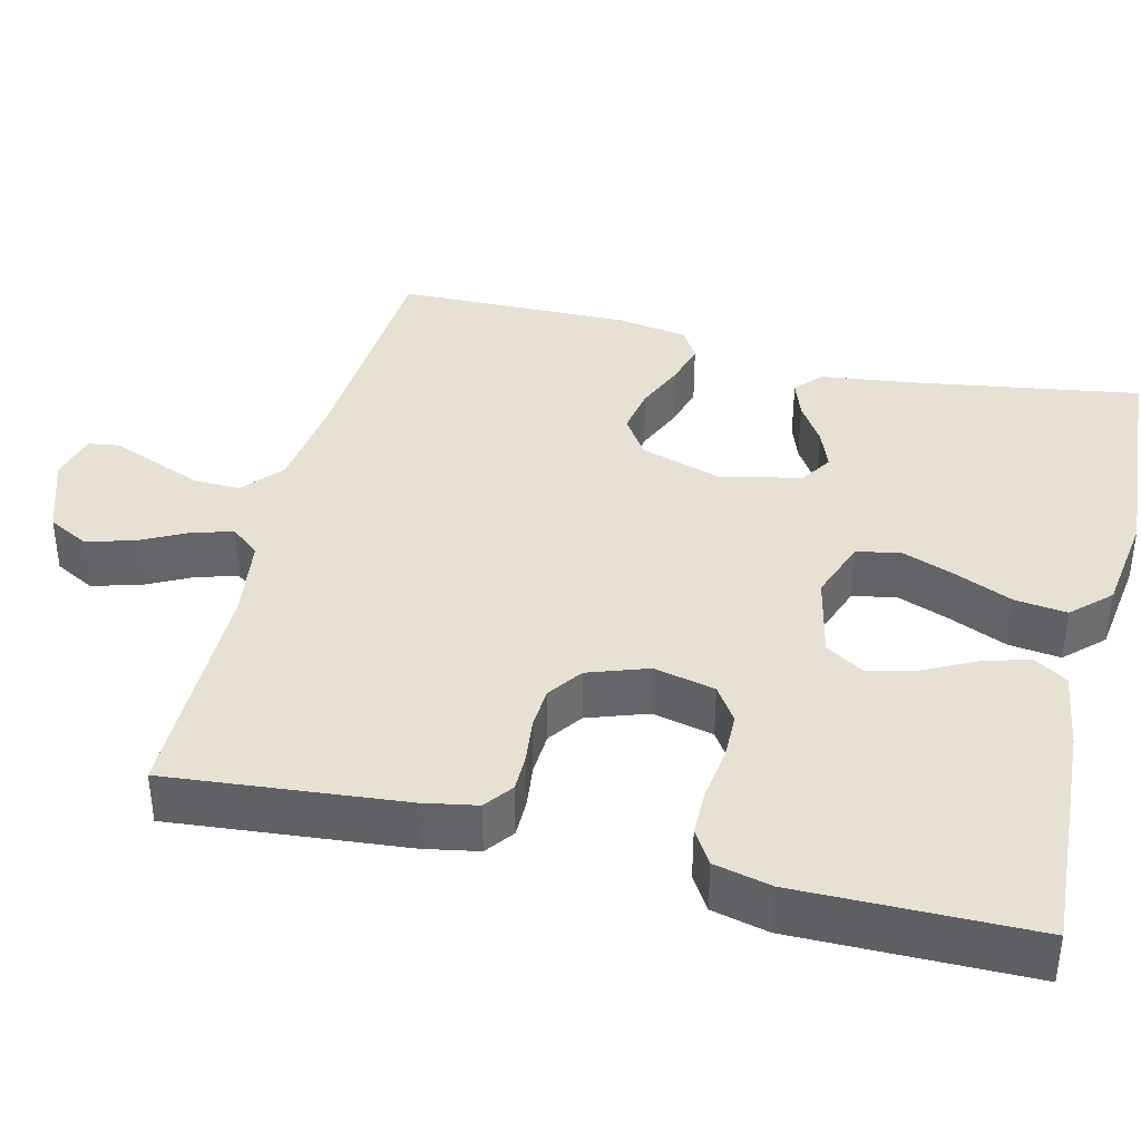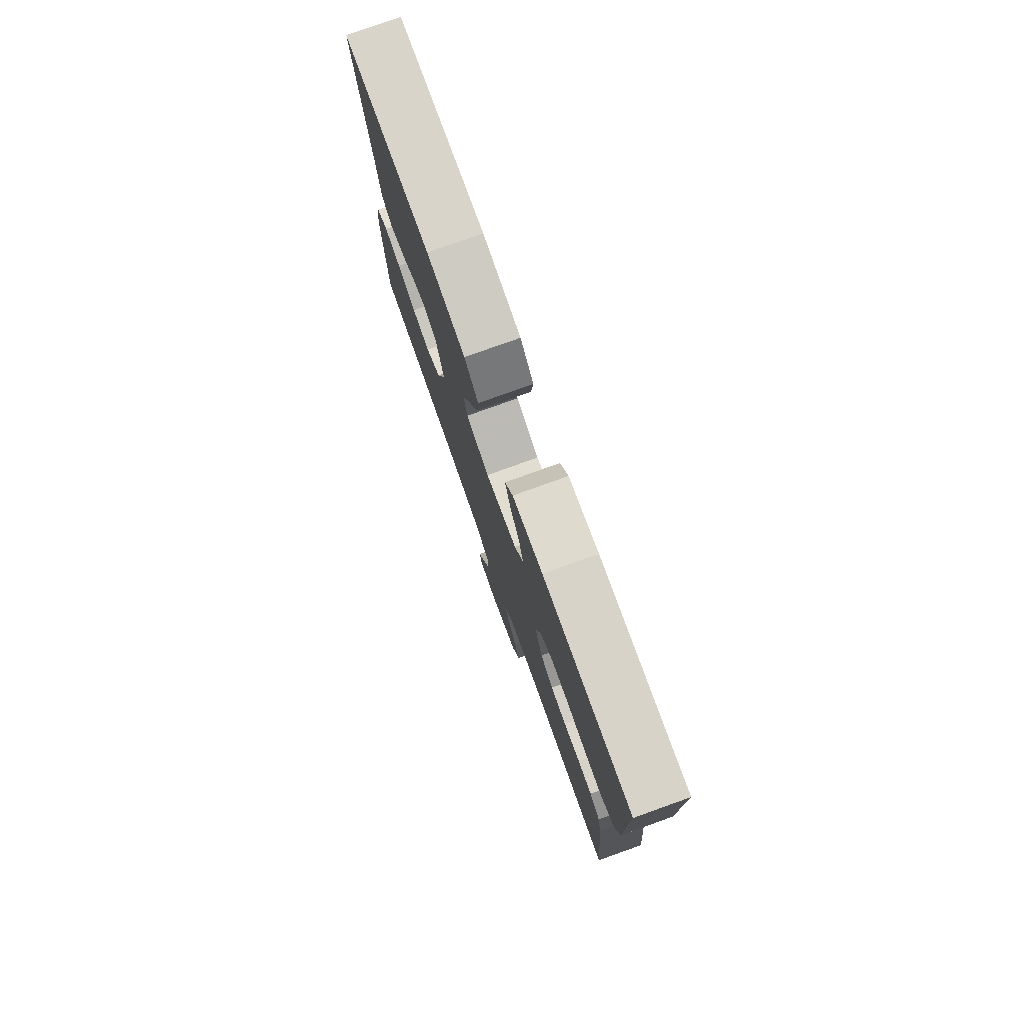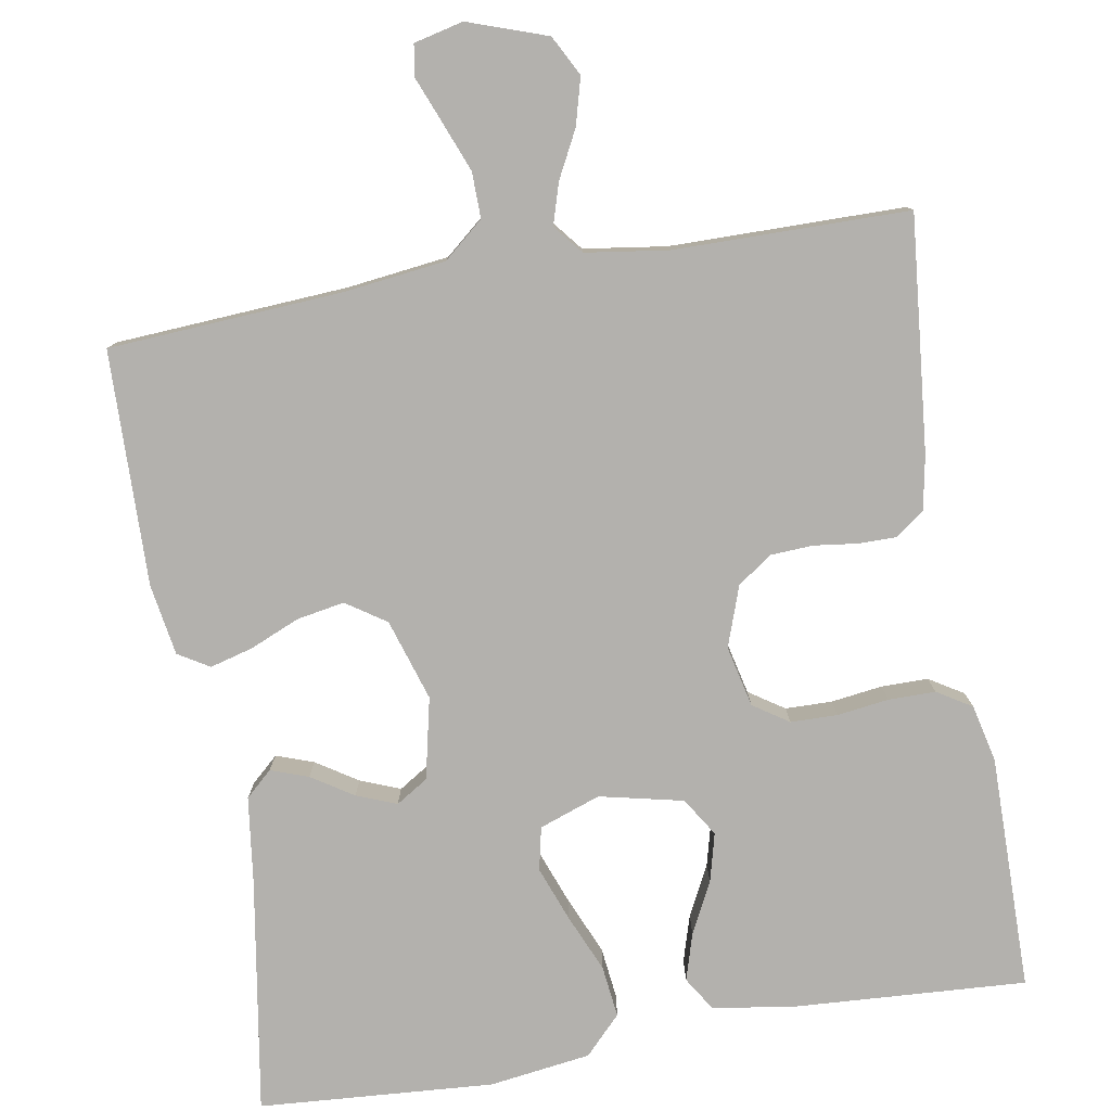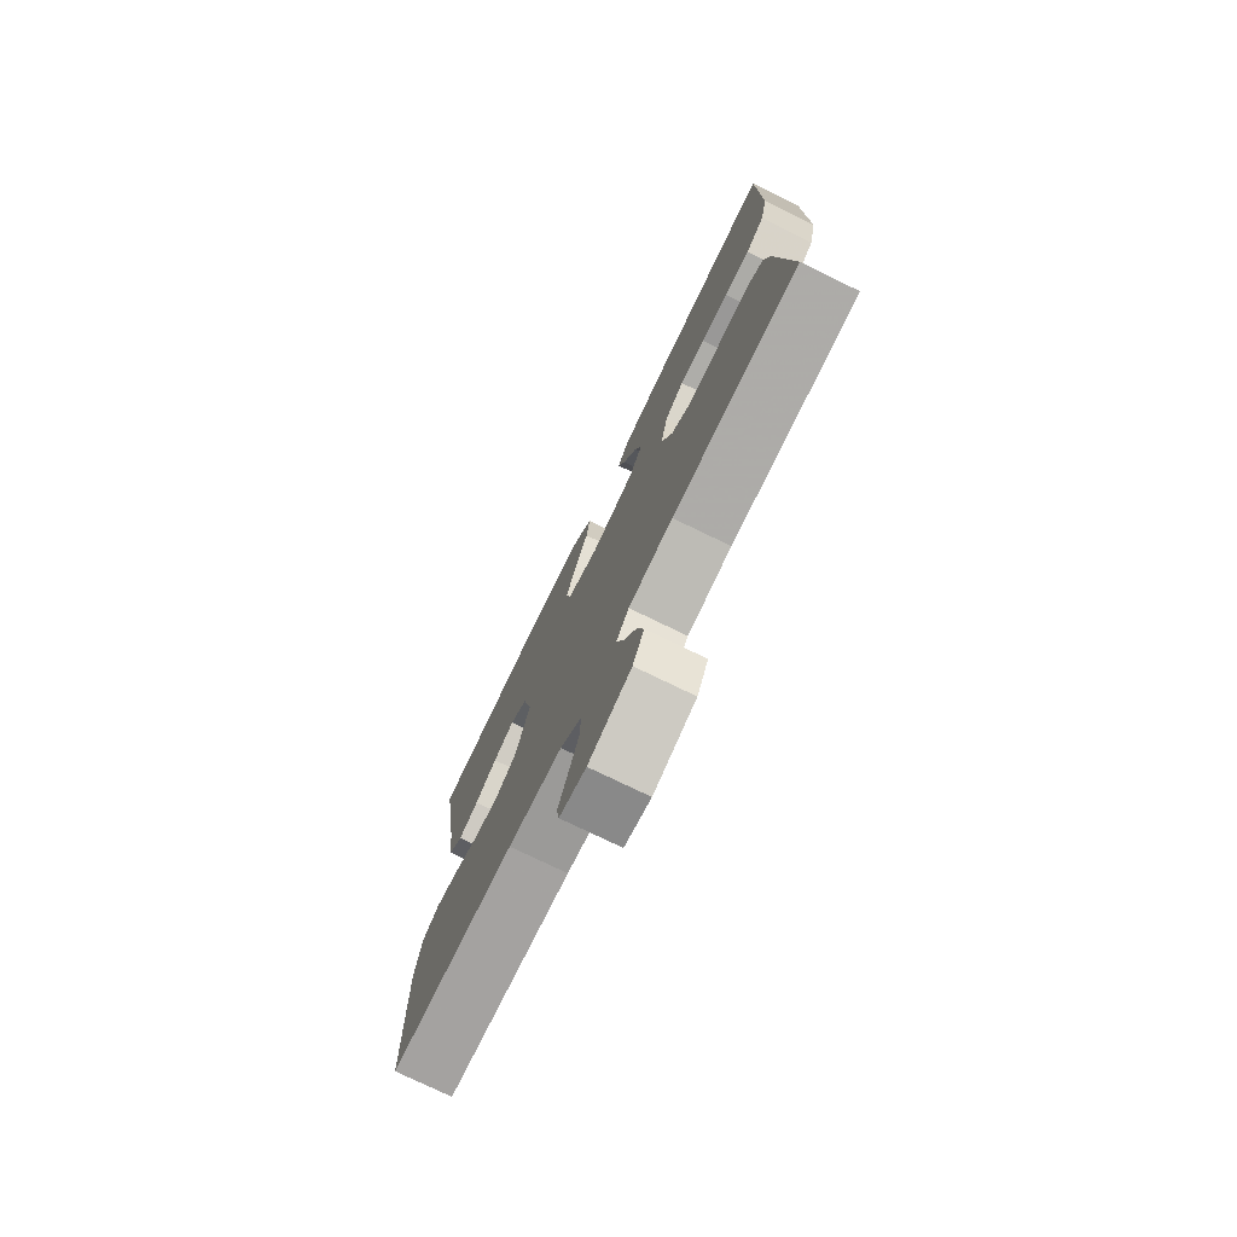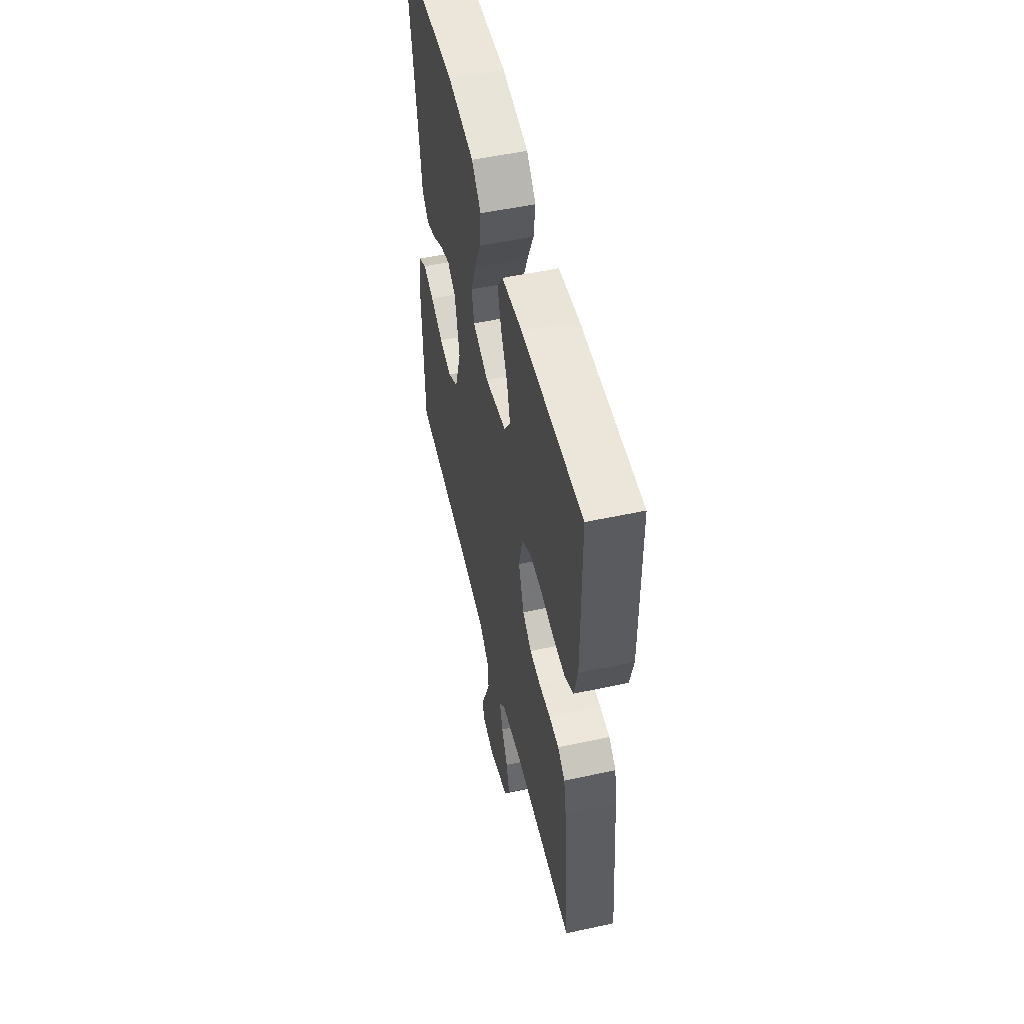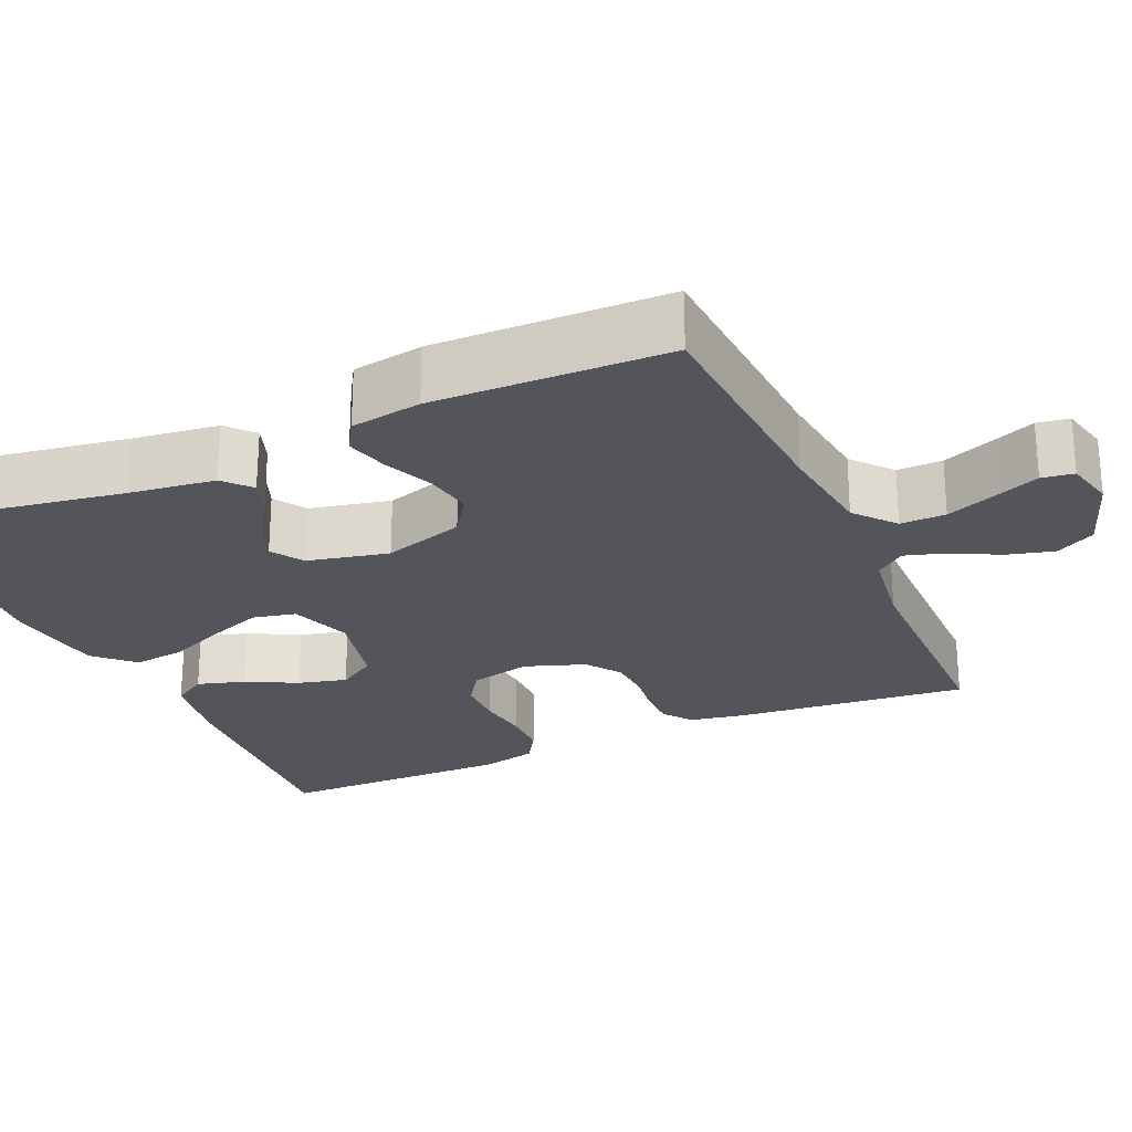
<metadata>
{"format":"obj","ext":"obj","renderer":"f3d","projection":"perspective","resolution":1024,"background":"white","views":[{"elev":38.8,"azim":-76.1,"up":"+Y"},{"elev":78.4,"azim":-109.7,"up":"+Z"},{"elev":-79.3,"azim":-170.3,"up":"+Y"},{"elev":-76.2,"azim":-115.9,"up":"+Z"},{"elev":53.2,"azim":-103.0,"up":"+Z"},{"elev":-25.0,"azim":113.9,"up":"+Y"}]}
</metadata>
<code>
v -0.5 0.07 0.5
v -0.2 0.07 0.482
v -0.098 0.07 0.466
v -0.071 0.07 0.423
v -0.089 0.07 0.363
v -0.122 0.07 0.298
v -0.138 0.07 0.236
v -0.107 0.07 0.187
v 0 0.07 0.163
v 0.078 0.07 0.191
v 0.09 0.07 0.246
v 0.064 0.07 0.315
v 0.032 0.07 0.389
v 0.024 0.07 0.455
v 0.07 0.07 0.503
v 0.2 0.07 0.521
v 0.5 0.07 0.5
v 0.452 0.07 0.2
v 0.438 0.07 0.09
v 0.404 0.07 0.059
v 0.356 0.07 0.076
v 0.303 0.07 0.11
v 0.252 0.07 0.13
v 0.211 0.07 0.104
v 0.188 0.07 0
v 0.221 0.07 -0.104
v 0.272 0.07 -0.138
v 0.333 0.07 -0.127
v 0.396 0.07 -0.1
v 0.451 0.07 -0.085
v 0.491 0.07 -0.109
v 0.506 0.07 -0.2
v 0.5 0.07 -0.5
v 0.2 0.07 -0.519
v 0.071 0.07 -0.535
v 0.02 0.07 -0.578
v 0.021 0.07 -0.636
v 0.046 0.07 -0.7
v 0.069 0.07 -0.757
v 0.063 0.07 -0.798
v 0 0.07 -0.813
v -0.101 0.07 -0.778
v -0.128 0.07 -0.727
v -0.112 0.07 -0.667
v -0.081 0.07 -0.607
v -0.065 0.07 -0.554
v -0.095 0.07 -0.517
v -0.2 0.07 -0.502
v -0.5 0.07 -0.5
v -0.471 0.07 -0.2
v -0.458 0.07 -0.131
v -0.422 0.07 -0.104
v -0.373 0.07 -0.104
v -0.317 0.07 -0.111
v -0.263 0.07 -0.108
v -0.219 0.07 -0.077
v -0.192 0.07 0
v -0.21 0.07 0.078
v -0.255 0.07 0.108
v -0.315 0.07 0.109
v -0.381 0.07 0.1
v -0.441 0.07 0.1
v -0.485 0.07 0.127
v -0.502 0.07 0.2
v -0.5 0 0.5
v -0.2 0 0.482
v -0.098 0 0.466
v -0.071 0 0.423
v -0.089 0 0.363
v -0.122 0 0.298
v -0.138 0 0.236
v -0.107 0 0.187
v 0 0 0.163
v 0.078 0 0.191
v 0.09 0 0.246
v 0.064 0 0.315
v 0.032 0 0.389
v 0.024 0 0.455
v 0.07 0 0.503
v 0.2 0 0.521
v 0.5 0 0.5
v 0.452 0 0.2
v 0.438 0 0.09
v 0.404 0 0.059
v 0.356 0 0.076
v 0.303 0 0.11
v 0.252 0 0.13
v 0.211 0 0.104
v 0.188 0 0
v 0.221 0 -0.104
v 0.272 0 -0.138
v 0.333 0 -0.127
v 0.396 0 -0.1
v 0.451 0 -0.085
v 0.491 0 -0.109
v 0.506 0 -0.2
v 0.5 0 -0.5
v 0.2 0 -0.519
v 0.071 0 -0.535
v 0.02 0 -0.578
v 0.021 0 -0.636
v 0.046 0 -0.7
v 0.069 0 -0.757
v 0.063 0 -0.798
v 0 0 -0.813
v -0.101 0 -0.778
v -0.128 0 -0.727
v -0.112 0 -0.667
v -0.081 0 -0.607
v -0.065 0 -0.554
v -0.095 0 -0.517
v -0.2 0 -0.502
v -0.5 0 -0.5
v -0.471 0 -0.2
v -0.458 0 -0.131
v -0.422 0 -0.104
v -0.373 0 -0.104
v -0.317 0 -0.111
v -0.263 0 -0.108
v -0.219 0 -0.077
v -0.192 0 0
v -0.21 0 0.078
v -0.255 0 0.108
v -0.315 0 0.109
v -0.381 0 0.1
v -0.441 0 0.1
v -0.485 0 0.127
v -0.502 0 0.2
f 60 61 62 63
f 59 60 63 64
f 51 52 53 54
f 51 54 55
f 48 49 50 51
f 47 48 51 55
f 46 47 55 56
f 42 43 44 45
f 42 45 46
f 41 42 46
f 38 39 40 41
f 37 38 41 46
f 36 37 46 56
f 31 32 33 34
f 31 34 35
f 28 29 30 31
f 27 28 31 35
f 26 27 35 36
f 19 20 21 22
f 18 19 22 23
f 17 18 23
f 16 17 23 24
f 12 13 14 15
f 11 12 15 16
f 10 11 16 24
f 3 4 5 6
f 3 6 7
f 2 3 7
f 59 64 1 2
f 58 59 2 7
f 57 58 7 8
f 56 57 8 9
f 25 26 36 56
f 24 25 56
f 9 10 24 56
f 127 126 125 124
f 128 127 124 123
f 118 117 116 115
f 119 118 115
f 115 114 113 112
f 119 115 112 111
f 120 119 111 110
f 109 108 107 106
f 110 109 106
f 110 106 105
f 105 104 103 102
f 110 105 102 101
f 120 110 101 100
f 98 97 96 95
f 99 98 95
f 95 94 93 92
f 99 95 92 91
f 100 99 91 90
f 86 85 84 83
f 87 86 83 82
f 87 82 81
f 88 87 81 80
f 79 78 77 76
f 80 79 76 75
f 88 80 75 74
f 70 69 68 67
f 71 70 67
f 71 67 66
f 66 65 128 123
f 71 66 123 122
f 72 71 122 121
f 73 72 121 120
f 120 100 90 89
f 120 89 88
f 120 88 74 73
f 1 65 66 2
f 2 66 67 3
f 3 67 68 4
f 4 68 69 5
f 5 69 70 6
f 6 70 71 7
f 7 71 72 8
f 8 72 73 9
f 9 73 74 10
f 10 74 75 11
f 11 75 76 12
f 12 76 77 13
f 13 77 78 14
f 14 78 79 15
f 15 79 80 16
f 16 80 81 17
f 17 81 82 18
f 18 82 83 19
f 19 83 84 20
f 20 84 85 21
f 21 85 86 22
f 22 86 87 23
f 23 87 88 24
f 24 88 89 25
f 25 89 90 26
f 26 90 91 27
f 27 91 92 28
f 28 92 93 29
f 29 93 94 30
f 30 94 95 31
f 31 95 96 32
f 32 96 97 33
f 33 97 98 34
f 34 98 99 35
f 35 99 100 36
f 36 100 101 37
f 37 101 102 38
f 38 102 103 39
f 39 103 104 40
f 40 104 105 41
f 41 105 106 42
f 42 106 107 43
f 43 107 108 44
f 44 108 109 45
f 45 109 110 46
f 46 110 111 47
f 47 111 112 48
f 48 112 113 49
f 49 113 114 50
f 50 114 115 51
f 51 115 116 52
f 52 116 117 53
f 53 117 118 54
f 54 118 119 55
f 55 119 120 56
f 56 120 121 57
f 57 121 122 58
f 58 122 123 59
f 59 123 124 60
f 60 124 125 61
f 61 125 126 62
f 62 126 127 63
f 63 127 128 64
f 64 128 65 1

</code>
